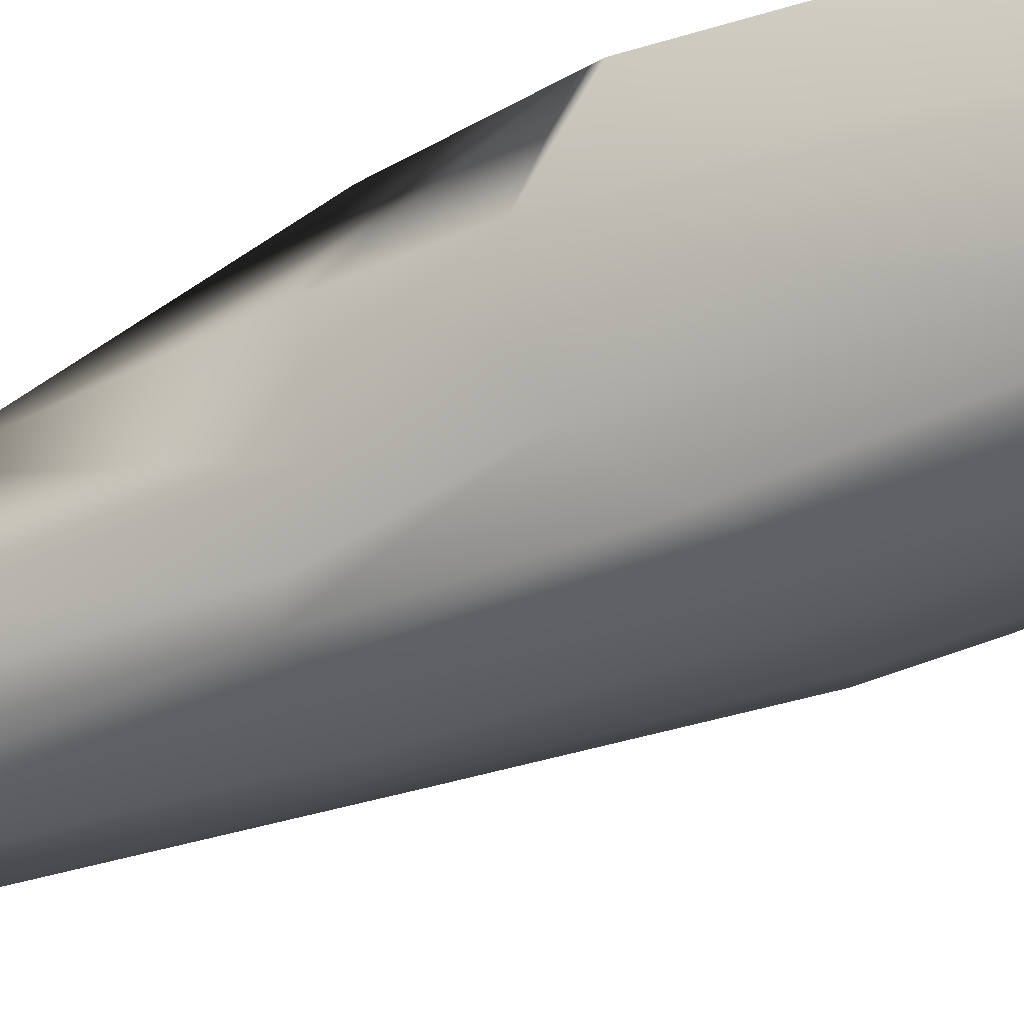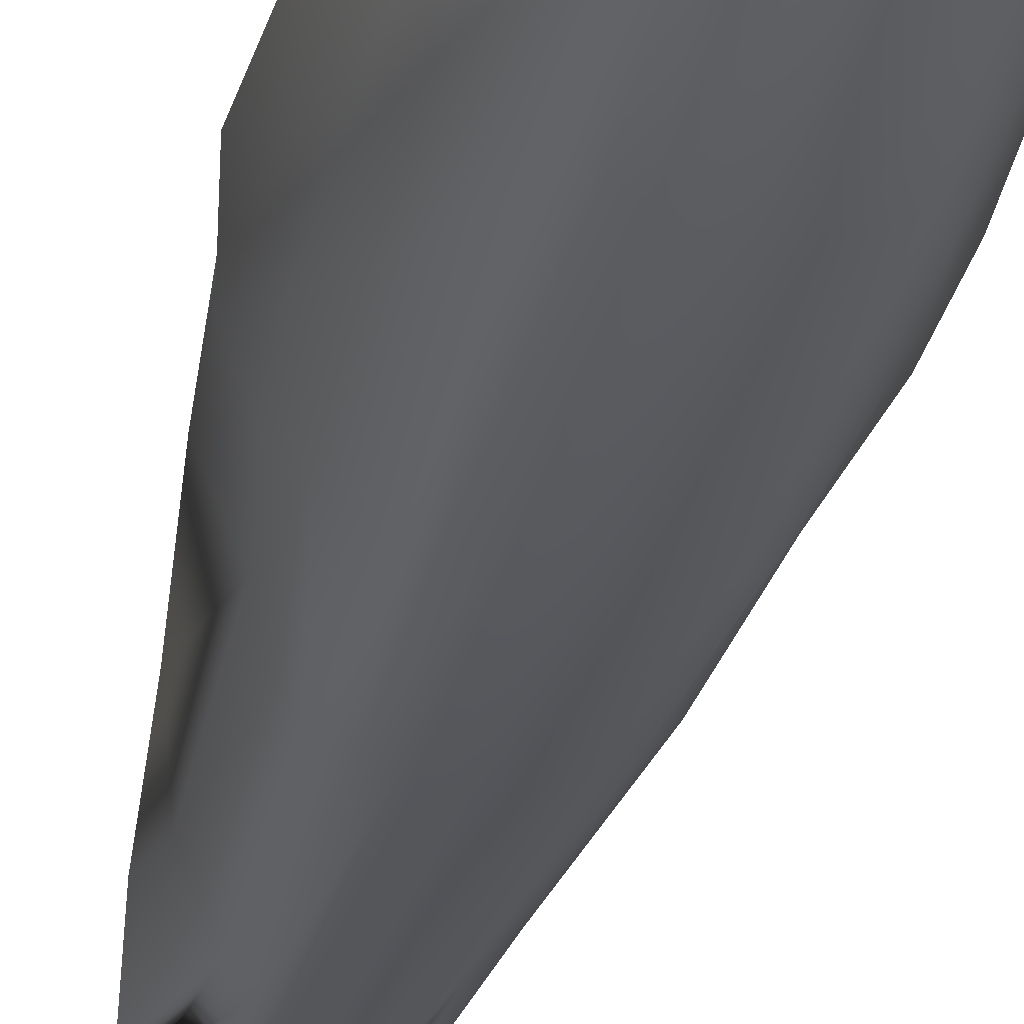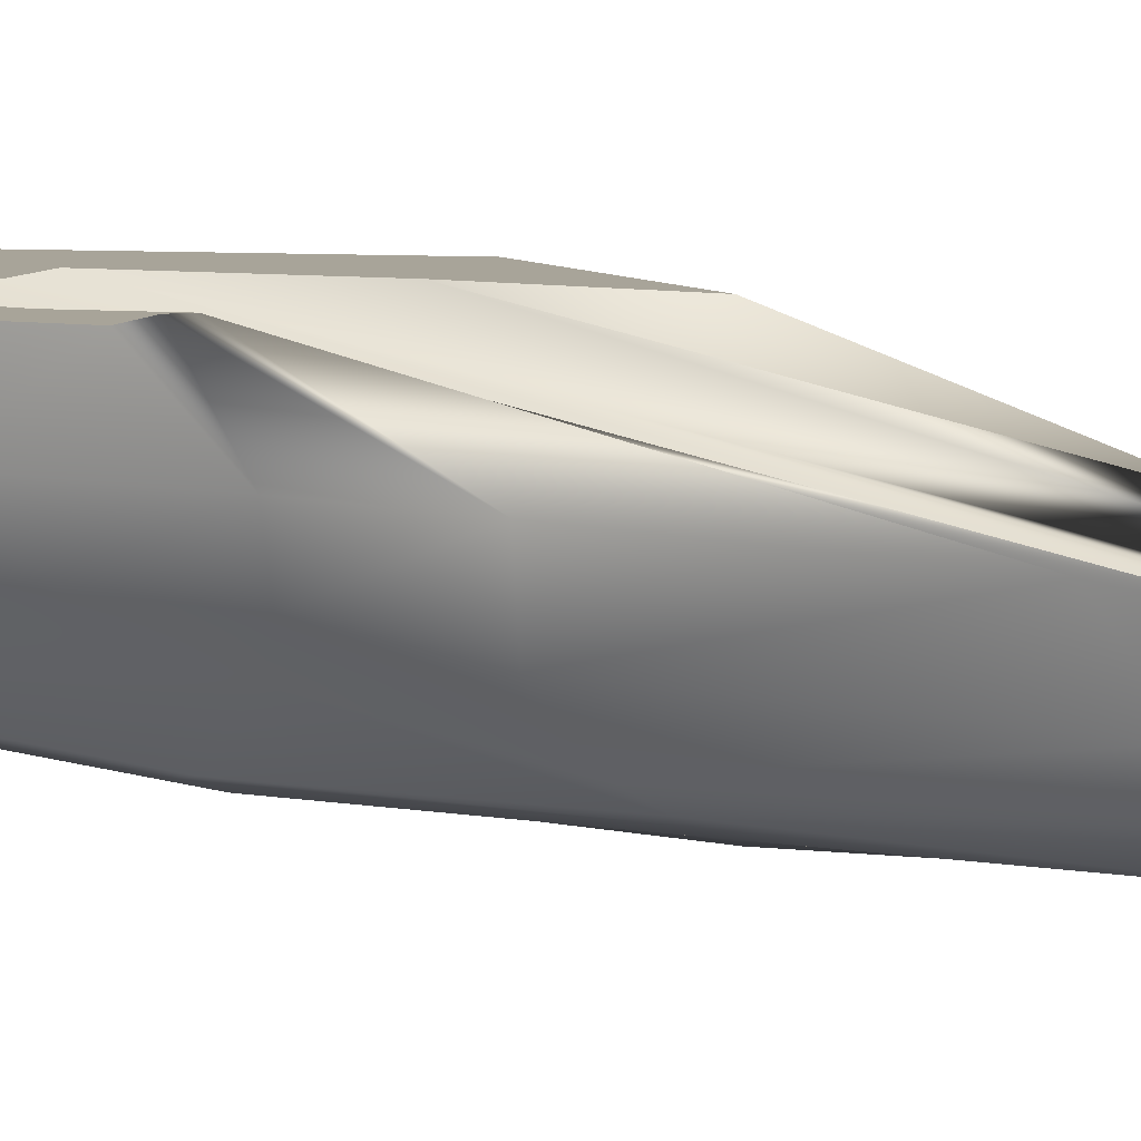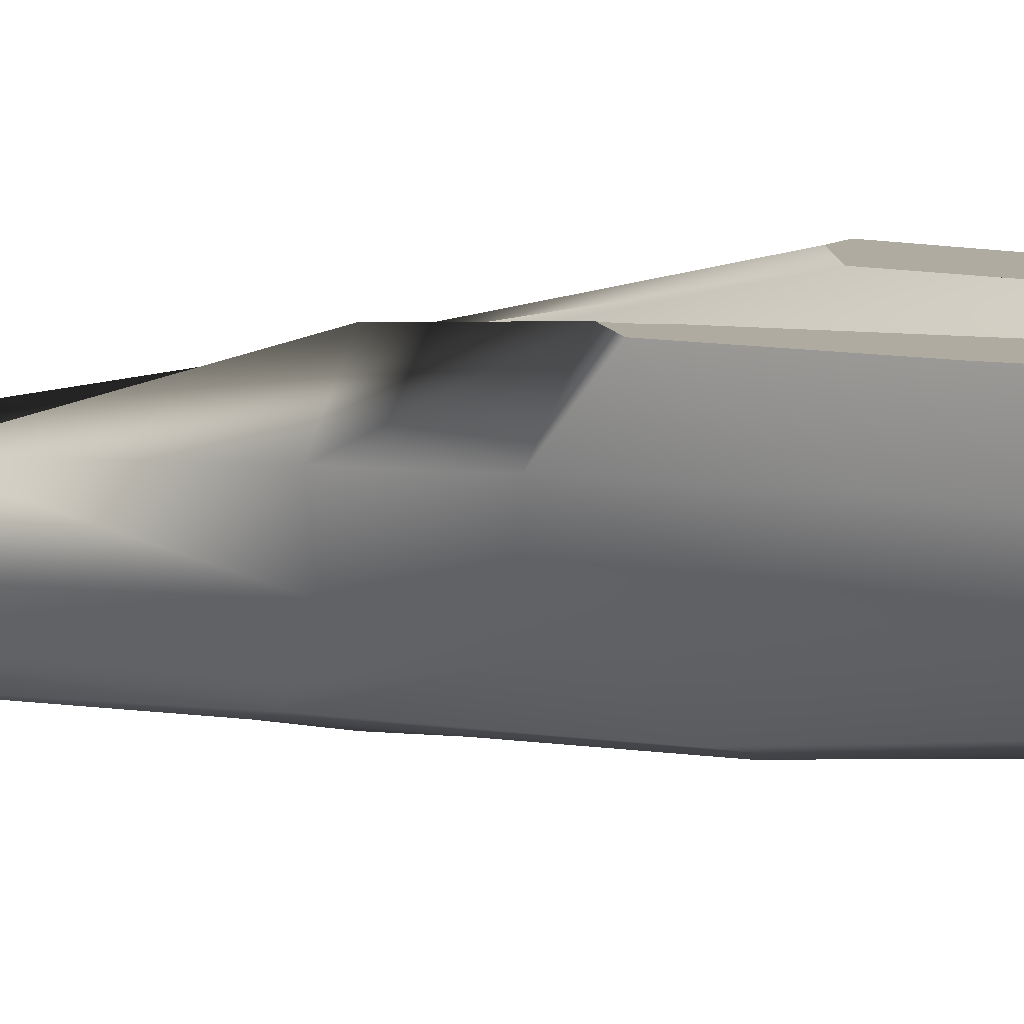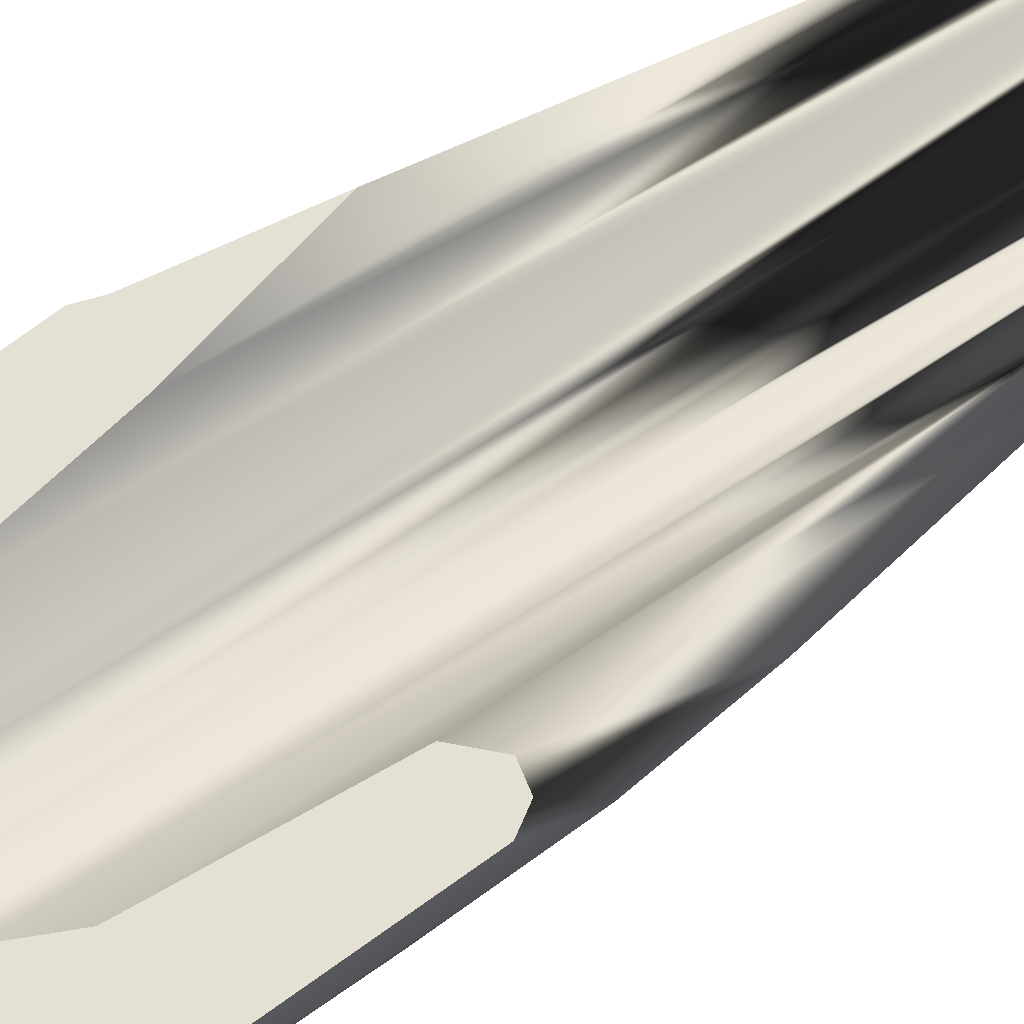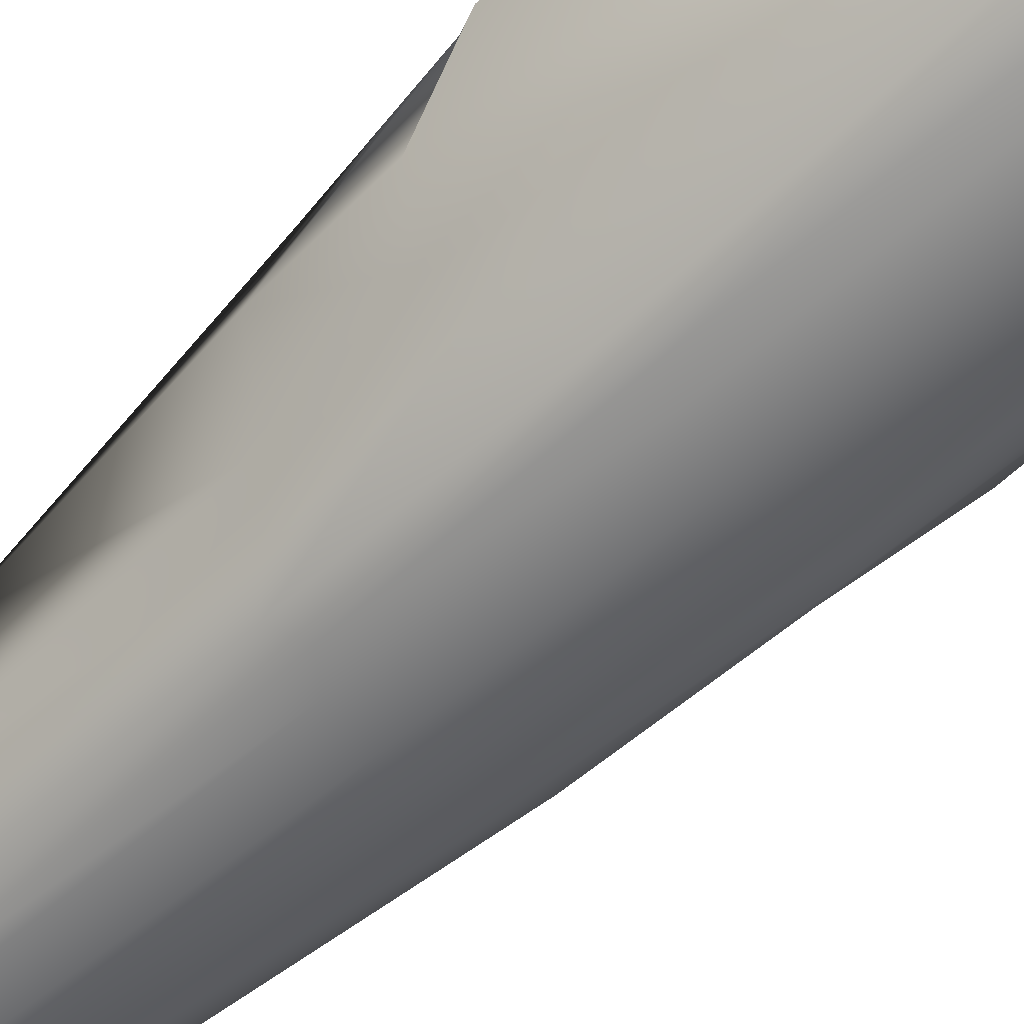
<metadata>
{"format":"obj","ext":"obj","renderer":"f3d","projection":"perspective","resolution":1024,"background":"white","views":[{"elev":-32.3,"azim":116.3,"up":"+Z"},{"elev":-26.2,"azim":166.7,"up":"+Z"},{"elev":7.2,"azim":-64.1,"up":"+Z"},{"elev":9.8,"azim":114.4,"up":"+Z"},{"elev":65.7,"azim":-127.6,"up":"+Z"},{"elev":-54.0,"azim":132.6,"up":"+Z"}]}
</metadata>
<code>
g Hair_viking
v 0.06943 0.1043 0.02208
v 0.06466 0.126 0.00721
v 0.06397 0.07817 0.00201
v 0.07031 0.03399 0.02098
v 0.05967 0.02814 -0.001896
v 0.07417 0.05776 0.05015
v 0.07315 0.1282 0.04972
v 0.06987 0.04951 0.05224
v 0.0663 -0.01604 0.01884
v 0.05219 -0.01939 -0.01161
v 0.06055 -0.006283 0.04764
v 0.05311 -0.1187 0.01215
v 0.04497 -0.1429 -0.01701
v 0.04802 0.05548 0.04929
v 0.04481 -0.2042 -0.003085
v -0.06963 0.09936 0.02158
v -0.07306 0.1277 0.04967
v -0.07417 0.05666 0.05002
v -0.0707 0.02814 0.02023
v -0.06988 0.04851 0.05211
v -0.06429 0.07739 0.001158
v -0.06472 0.1255 0.006949
v -0.06003 0.03086 -0.002729
v -0.06671 -0.02064 0.01804
v -0.06052 0.04583 0.0517
v -0.05224 -0.0153 -0.01177
v -0.05292 -0.1234 0.0115
v -0.04786 0.05571 0.04928
v -0.04474 -0.1418 -0.01748
v -0.04463 -0.2042 -0.003074
v 0.07315 0.1282 0.04972
v 0.07417 0.05776 0.05015
v 0.06987 0.04951 0.05224
v 0.06556 0.1979 0.04942
v 0.06055 -0.006283 0.04764
v 0.0512 0.2581 0.04501
v 0.04802 0.05548 0.04929
v 0.03344 0.2881 0.0451
v 0.04802 0.05548 0.04929
v 0.0385 0.1322 0.04943
v 0.03344 0.2881 0.0451
v 0.017 0.1521 0.04494
v 0.01559 0.3074 0.04818
v 0.01218 0.1704 0.04391
v 8.038e-05 0.3153 0.04719
v 0.008011 0.1745 0.04593
v 8.075e-05 0.2017 0.04692
v -0.007902 0.175 0.0459
v -0.01531 0.3074 0.04817
v -0.0168 0.1694 0.0439
v -0.03322 0.2881 0.0451
v -0.02587 0.1519 0.04493
v -0.03847 0.1318 0.04943
v -0.05104 0.2581 0.04501
v -0.04786 0.05571 0.04928
v -0.06052 0.04583 0.0517
v -0.06052 0.04583 0.0517
v -0.0654 0.1979 0.04942
v -0.05104 0.2581 0.04501
v -0.06988 0.04851 0.05211
v -0.07306 0.1277 0.04967
v -0.07417 0.05666 0.05002
v -0.0654 0.1979 0.04942
v -0.07306 0.1277 0.04967
v -0.06215 0.1831 0.01867
v -0.06963 0.09936 0.02158
v -0.06472 0.1255 0.006949
v -0.04802 0.2665 0.01324
v -0.05104 0.2581 0.04501
v -0.03147 0.3021 0.01212
v -0.03322 0.2881 0.0451
v -0.0148 0.3214 0.01313
v -0.01531 0.3074 0.04817
v 8.756e-05 0.3286 0.01355
v 8.038e-05 0.3153 0.04719
v 0.01559 0.3074 0.04818
v 0.01502 0.3214 0.01316
v 0.03344 0.2881 0.0451
v 4.527e-05 0.2872 -0.01431
v -0.01464 0.2836 -0.01218
v -0.02957 0.2721 -0.01083
v -0.04422 0.2452 -0.008172
v 0.03163 0.3021 0.01214
v 0.0512 0.2581 0.04501
v 0.01439 0.2837 -0.01212
v 0.04817 0.2664 0.01326
v 0.06556 0.1979 0.04942
v 0.02921 0.2721 -0.0108
v 0.0171 0.1864 -0.03036
v -3.145e-05 0.1831 -0.03642
v -0.02049 0.1848 -0.0304
v 0.06223 0.1831 0.01876
v 0.07315 0.1282 0.04972
v 0.06943 0.1043 0.02208
v 0.06466 0.126 0.00721
v 0.04433 0.2451 -0.008164
v 0.05712 0.1773 0.001762
v 0.02769 0.1889 -0.02715
v 0.05542 0.1153 -0.009051
v 0.06397 0.07817 0.00201
v 0.04203 0.176 -0.02456
v 0.02917 0.06827 -0.04002
v 0.05117 0.0375 -0.01723
v 0.05967 0.02814 -0.001896
v 0.05219 -0.01939 -0.01161
v 0.03891 0.0591 -0.03764
v 0.01946 0.06275 -0.0437
v 0.04373 -0.02948 -0.03139
v 0.04497 -0.1429 -0.01701
v 0.03518 -0.03758 -0.03922
v 0.02524 -0.03183 -0.04204
v 0.02042 -0.1634 -0.04645
v 0.03738 -0.1466 -0.03155
v 0.04481 -0.2042 -0.003085
v 0.01591 -0.03823 -0.0457
v 7.968e-05 0.05696 -0.04634
v 0.0289 -0.1656 -0.03763
v 0.03743 -0.2602 -0.02513
v 0.04802 0.05548 0.04929
v 0.0385 0.1322 0.04943
v 0.02937 -0.2527 -0.0304
v 0.017 0.1521 0.04494
v 0.01218 0.1704 0.04391
v 0.01882 -0.306 -0.0418
v 0.01246 -0.278 -0.04297
v 0.008011 0.1745 0.04593
v 8.075e-05 0.2017 0.04692
v 0.01297 -0.181 -0.04486
v 8.025e-05 -0.3286 -0.05224
v -0.007902 0.175 0.0459
v 8e-05 -0.03572 -0.04994
v 8e-05 -0.1871 -0.04763
v -0.01224 -0.3133 -0.04517
v -0.0188 -0.2656 -0.03978
v -0.0168 0.1694 0.0439
v -0.02587 0.1519 0.04493
v -0.01281 -0.181 -0.04496
v -0.01575 -0.03823 -0.0459
v -0.02027 -0.1634 -0.04652
v -0.01931 0.06275 -0.04387
v -0.02508 -0.03183 -0.04237
v -0.02904 0.06826 -0.04028
v -0.03128 0.1881 -0.02716
v -0.04202 0.1761 -0.02459
v -0.03876 0.05905 -0.03765
v -0.03501 -0.03754 -0.03899
v -0.02875 -0.1655 -0.03721
v -0.057 0.1781 0.001762
v -0.05557 0.1163 -0.008969
v -0.06429 0.07739 0.001158
v -0.05145 0.03845 -0.01748
v -0.06003 0.03086 -0.002729
v -0.05224 -0.0153 -0.01177
v -0.04373 -0.02752 -0.03116
v -0.04474 -0.1418 -0.01748
v -0.03717 -0.1462 -0.0318
v -0.04463 -0.2042 -0.003074
v -0.03728 -0.2612 -0.02514
v -0.04786 0.05571 0.04928
v -0.03847 0.1318 0.04943
v -0.02959 -0.2833 -0.03232
g Hair_viking_0
f 3 2 1
f 3 1 4
f 5 3 4
f 1 6 4
f 1 7 6
f 4 6 8
f 5 4 9
f 9 4 8
f 10 5 9
f 9 8 11
f 10 9 12
f 9 11 12
f 13 10 12
f 12 11 14
f 13 12 15
f 15 12 14
f 18 17 16
f 18 16 19
f 20 18 19
f 16 21 19
f 16 22 21
f 19 21 23
f 20 19 24
f 19 23 24
f 25 20 24
f 24 23 26
f 25 24 27
f 24 26 27
f 28 25 27
f 27 26 29
f 28 27 30
f 30 27 29
f 33 32 31
f 31 34 33
f 34 35 33
f 34 36 35
f 36 37 35
f 36 38 37
f 41 40 39
f 41 42 40
f 41 43 42
f 43 44 42
f 43 45 44
f 45 46 44
f 45 47 46
f 45 48 47
f 45 49 48
f 49 50 48
f 49 51 50
f 51 52 50
f 51 53 52
f 51 54 53
f 54 55 53
f 54 56 55
f 59 58 57
f 58 60 57
f 58 61 60
f 61 62 60
f 65 64 63
f 65 66 64
f 65 67 66
f 63 68 65
f 63 69 68
f 70 68 69
f 70 69 71
f 71 72 70
f 71 73 72
f 74 72 73
f 74 73 75
f 76 74 75
f 76 77 74
f 78 77 76
f 79 72 74
f 77 79 74
f 70 72 80
f 79 80 72
f 81 68 70
f 70 80 81
f 65 68 82
f 81 82 68
f 78 83 77
f 84 83 78
f 77 85 79
f 83 85 77
f 84 86 83
f 87 86 84
f 83 88 85
f 86 88 83
f 89 79 85
f 88 89 85
f 90 80 79
f 89 90 79
f 81 80 91
f 90 91 80
f 87 92 86
f 93 92 87
f 93 94 92
f 95 92 94
f 86 96 88
f 92 96 86
f 95 97 92
f 92 97 96
f 96 98 88
f 88 98 89
f 95 99 97
f 95 100 99
f 97 101 96
f 96 101 98
f 97 99 101
f 102 89 98
f 101 102 98
f 100 103 99
f 100 104 103
f 105 103 104
f 99 106 101
f 101 106 102
f 99 103 106
f 102 107 89
f 107 90 89
f 105 108 103
f 109 108 105
f 103 110 106
f 103 108 110
f 106 111 102
f 111 107 102
f 106 110 111
f 110 112 111
f 109 113 108
f 113 110 108
f 114 113 109
f 111 115 107
f 112 115 111
f 107 116 90
f 115 116 107
f 113 117 110
f 110 117 112
f 114 118 113
f 118 117 113
f 119 118 114
f 119 120 118
f 118 121 117
f 120 121 118
f 112 117 121
f 120 122 121
f 121 122 123
f 121 123 124
f 112 121 124
f 123 125 124
f 112 124 125
f 123 126 125
f 125 126 127
f 112 128 115
f 112 125 128
f 125 127 129
f 129 127 130
f 128 131 115
f 115 131 116
f 125 132 128
f 125 129 132
f 128 132 131
f 129 130 133
f 132 129 133
f 134 133 130
f 134 130 135
f 134 135 136
f 132 133 137
f 131 132 137
f 137 133 134
f 116 131 138
f 131 137 138
f 137 134 139
f 138 137 139
f 116 138 140
f 90 116 140
f 90 140 91
f 140 138 141
f 138 139 141
f 91 140 142
f 140 141 142
f 91 142 143
f 81 91 143
f 143 82 81
f 142 144 143
f 143 144 82
f 141 145 142
f 142 145 144
f 139 146 141
f 141 146 145
f 134 147 139
f 139 147 146
f 148 82 144
f 65 82 148
f 65 148 67
f 148 144 149
f 149 67 148
f 149 144 145
f 149 150 67
f 149 145 151
f 151 150 149
f 151 145 146
f 151 152 150
f 151 153 152
f 151 154 153
f 151 146 154
f 154 155 153
f 146 156 154
f 154 156 155
f 156 157 155
f 146 147 156
f 156 158 157
f 147 158 156
f 158 159 157
f 158 160 159
f 158 136 160
f 147 161 158
f 158 161 136
f 134 161 147
f 134 136 161

</code>
